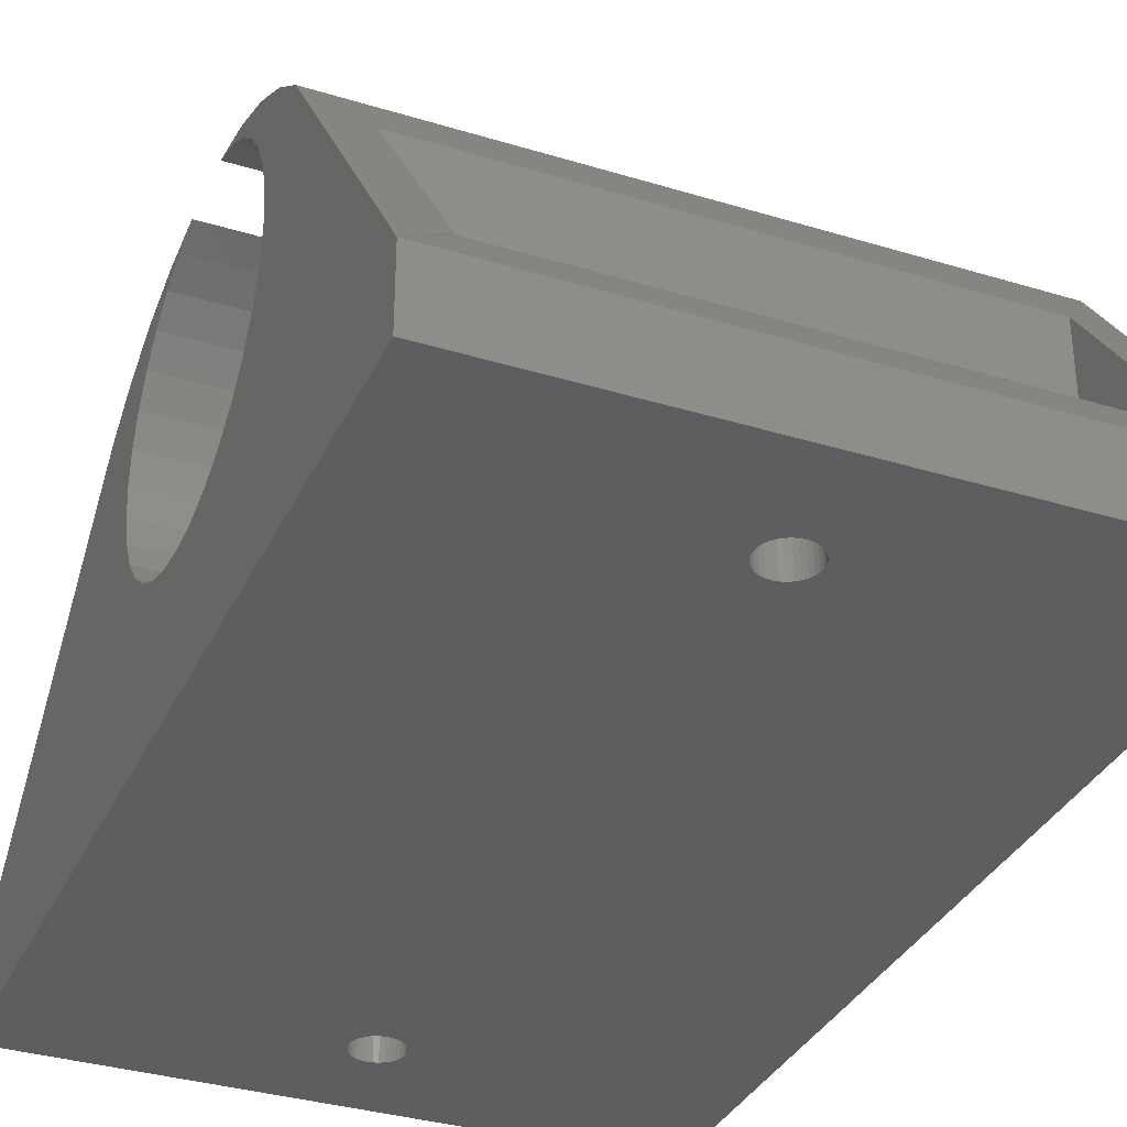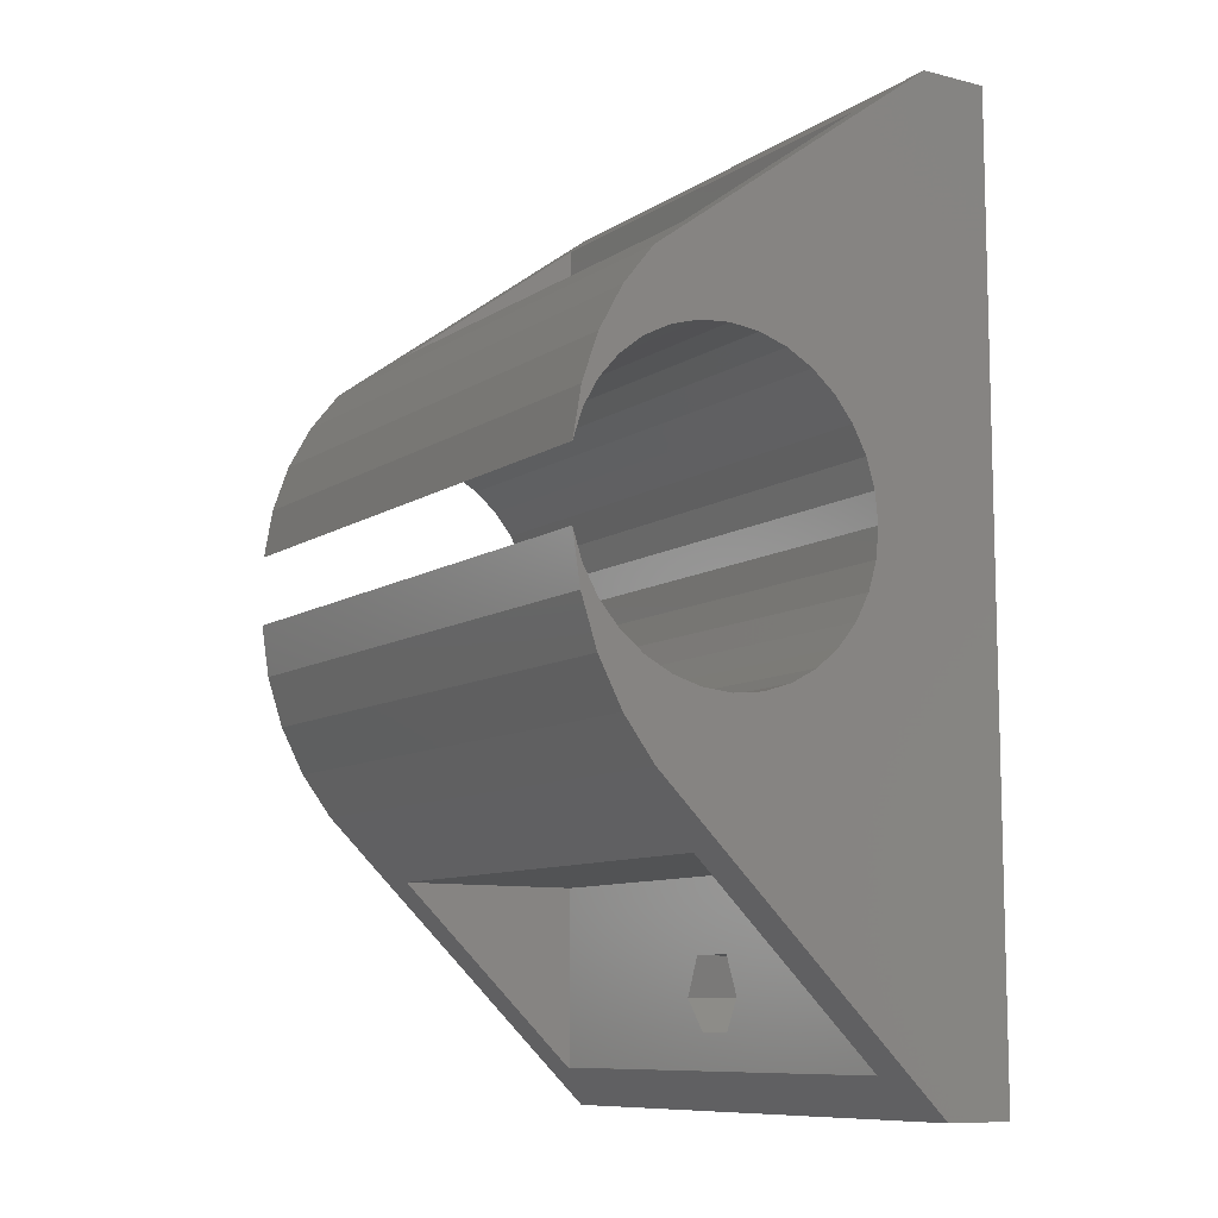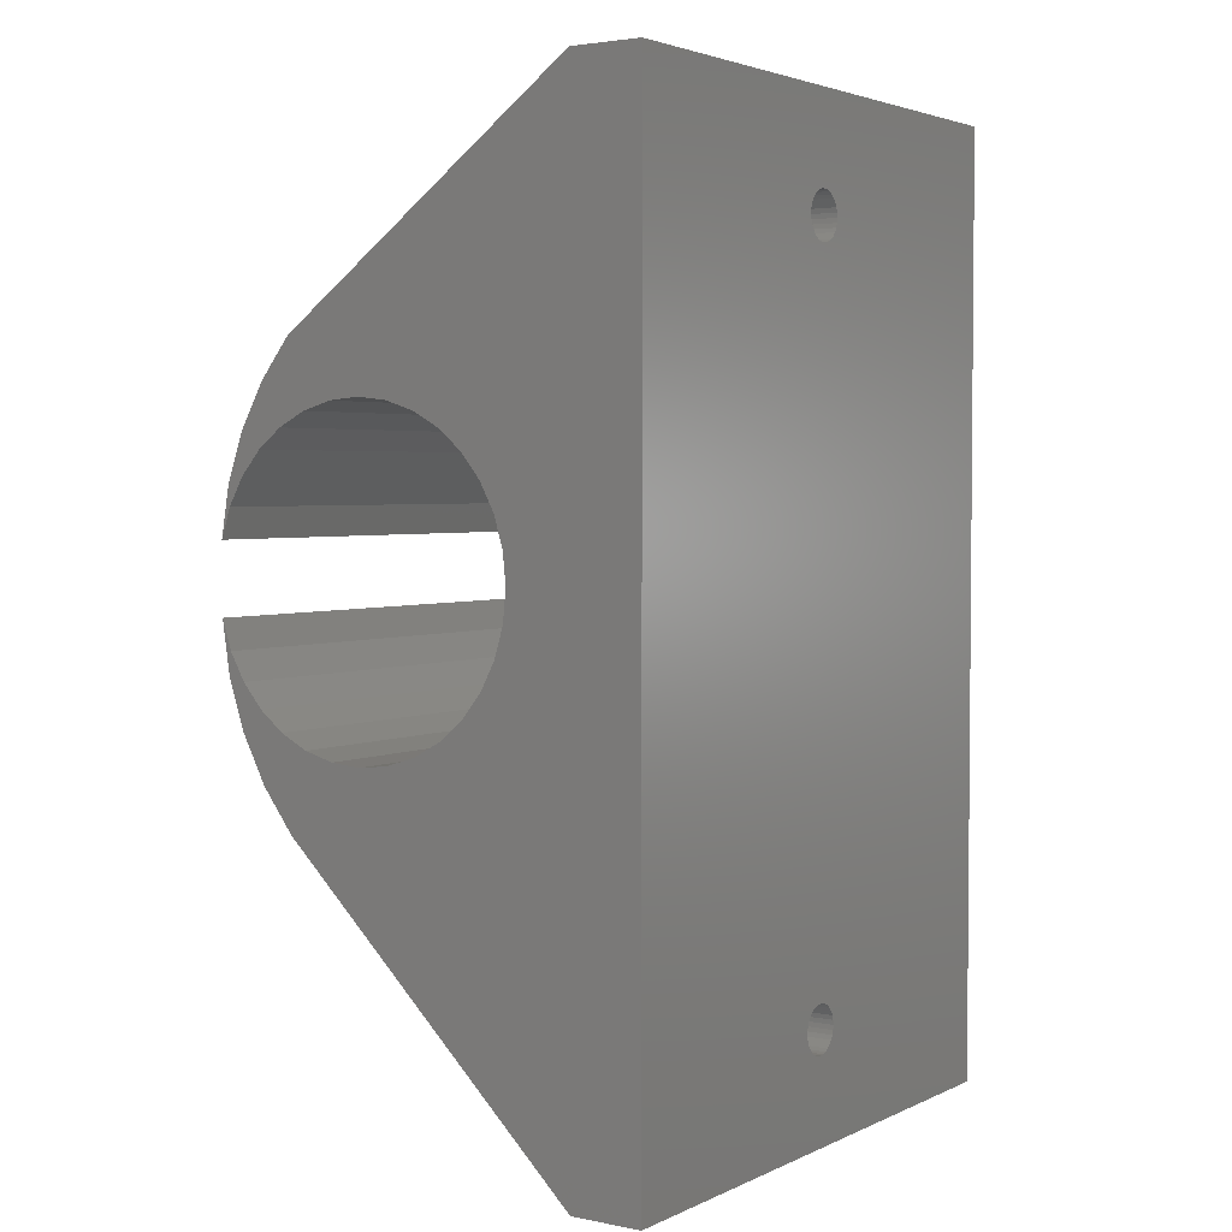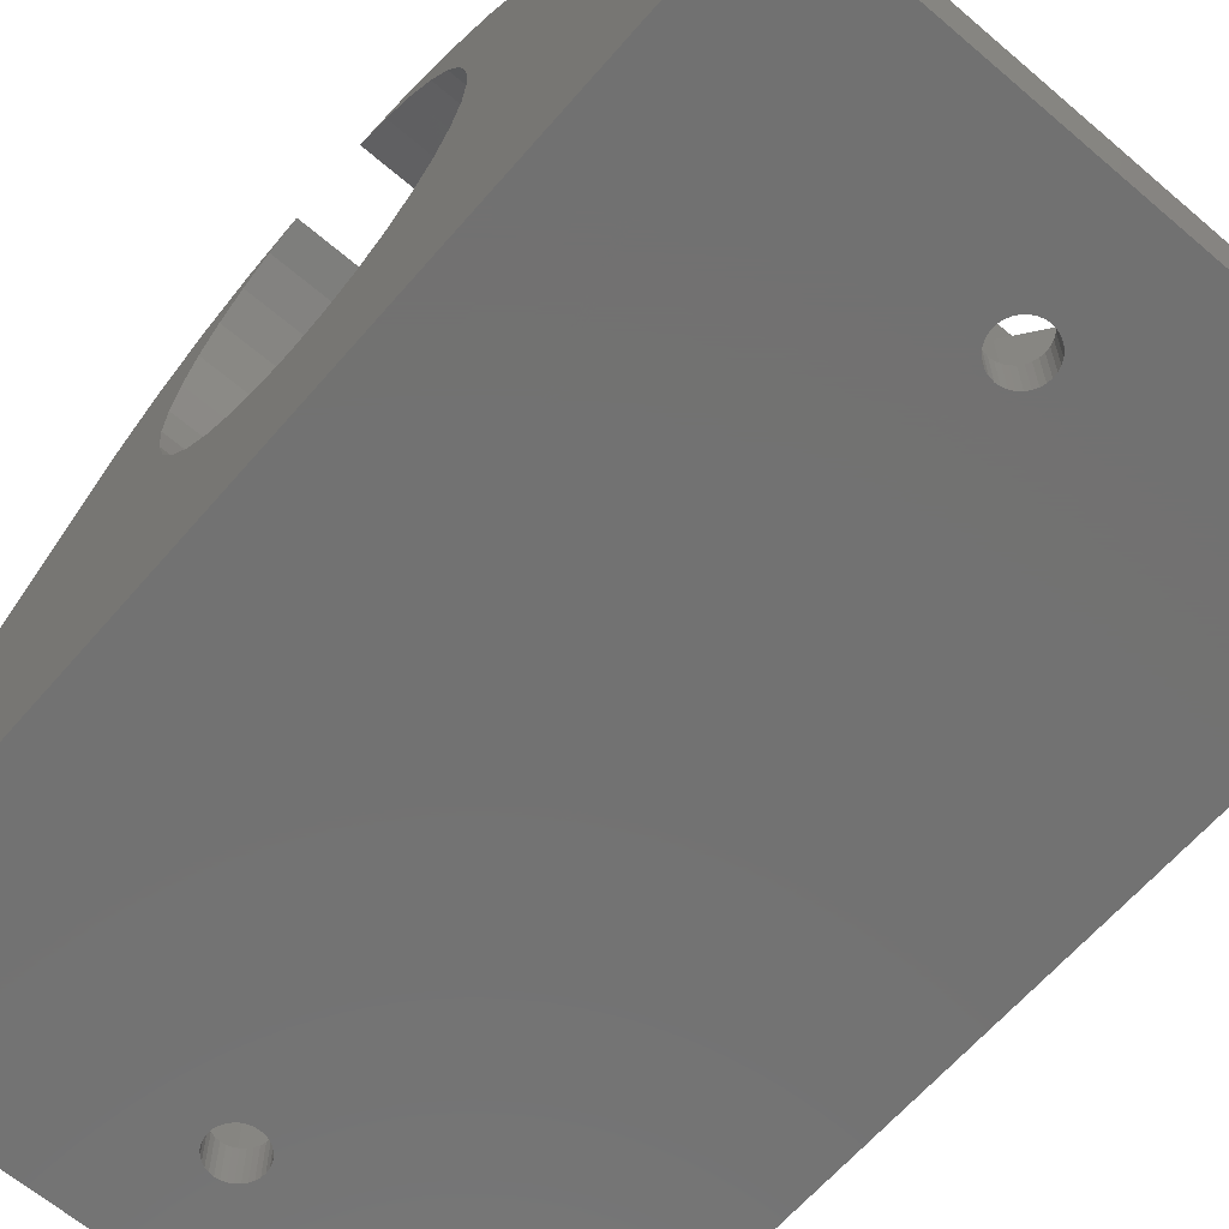
<metadata>
{"format":"stl","ext":"stl","renderer":"f3d","projection":"perspective","resolution":1024,"background":"white","views":[{"elev":-34.1,"azim":157.5,"up":"+Z"},{"elev":-9.7,"azim":57.4,"up":"+Y"},{"elev":3.2,"azim":124.0,"up":"+Y"},{"elev":-63.9,"azim":139.2,"up":"+Z"}]}
</metadata>
<code>
# stl→obj: 254 verts, 512 faces
v 0.2344 0.4609 -0.08594
v 0.2344 -0.2891 -0.08594
v 0.02187 -0.2031 -0.08594
v 0.02151 -0.1995 -0.08594
v 0.02045 -0.1959 -0.08594
v 0.01872 -0.1927 -0.08594
v 0.01638 -0.1899 -0.08594
v 0.01354 -0.1875 -0.08594
v 0.0103 -0.1858 -0.08594
v 0.006783 -0.1847 -0.08594
v 0.003125 -0.1844 -0.08594
v 0.01638 0.3586 -0.08594
v 0.01872 0.3615 -0.08594
v 0.02045 0.3647 -0.08594
v 0.02151 0.3682 -0.08594
v 0.02187 0.3719 -0.08594
v 0.02151 0.3755 -0.08594
v 0.02045 0.3791 -0.08594
v 0.01872 0.3823 -0.08594
v 0.01638 0.3851 -0.08594
v 0.01354 0.3875 -0.08594
v 0.0103 0.3892 -0.08594
v 0.006783 0.3903 -0.08594
v 0.003125 0.3906 -0.08594
v -0.2344 0.4609 -0.08594
v -0.2344 -0.2891 -0.08594
v -0.01562 -0.2031 -0.08594
v -0.01526 -0.2068 -0.08594
v -0.0142 -0.2103 -0.08594
v -0.01247 -0.2135 -0.08594
v -0.01013 -0.2164 -0.08594
v -0.007292 -0.2187 -0.08594
v -0.00405 -0.2204 -0.08594
v -0.0005329 -0.2215 -0.08594
v 0.003125 -0.2219 -0.08594
v -0.01013 0.3586 -0.08594
v -0.007292 0.3563 -0.08594
v -0.00405 0.3546 -0.08594
v -0.0005329 0.3535 -0.08594
v 0.003125 0.3531 -0.08594
v 0.006783 0.3535 -0.08594
v 0.0103 0.3546 -0.08594
v 0.01354 0.3563 -0.08594
v -0.0005329 0.3903 -0.08594
v -0.00405 0.3892 -0.08594
v -0.007292 0.3875 -0.08594
v -0.01013 0.3851 -0.08594
v -0.01247 0.3823 -0.08594
v -0.0142 0.3791 -0.08594
v -0.01526 0.3755 -0.08594
v -0.01562 0.3719 -0.08594
v -0.01526 0.3682 -0.08594
v -0.0142 0.3647 -0.08594
v -0.01247 0.3615 -0.08594
v -0.0005329 -0.1847 -0.08594
v -0.00405 -0.1858 -0.08594
v -0.007292 -0.1875 -0.08594
v -0.01013 -0.1899 -0.08594
v -0.01247 -0.1927 -0.08594
v -0.0142 -0.1959 -0.08594
v -0.01526 -0.1995 -0.08594
v 0.006783 -0.2215 -0.08594
v 0.0103 -0.2204 -0.08594
v 0.01354 -0.2187 -0.08594
v 0.01638 -0.2164 -0.08594
v 0.01872 -0.2135 -0.08594
v 0.02045 -0.2103 -0.08594
v 0.02151 -0.2068 -0.08594
v 0.03289 -0.2031 -0.05469
v 0.02045 -0.1959 -0.05469
v 0.02151 -0.1995 -0.05469
v 0.02187 -0.2031 -0.05469
v 0.02151 -0.2068 -0.05469
v 0.02045 -0.2103 -0.05469
v 0.01872 -0.2135 -0.05469
v 0.02007 -0.2288 -0.05469
v 0.01638 -0.2164 -0.05469
v 0.01354 -0.2187 -0.05469
v 0.0103 -0.2204 -0.05469
v 0.006783 -0.2215 -0.05469
v 0.003125 -0.2219 -0.05469
v -0.01201 -0.2288 -0.05469
v -0.01842 -0.1711 -0.05469
v -0.03125 -0.2031 -0.05469
v -0.01526 -0.1995 -0.05469
v -0.0142 -0.1959 -0.05469
v -0.01247 -0.1927 -0.05469
v -0.01013 -0.1899 -0.05469
v -0.007292 -0.1875 -0.05469
v -0.00405 -0.1858 -0.05469
v -0.0005329 -0.1847 -0.05469
v 0.003125 -0.1844 -0.05469
v 0.02007 -0.1711 -0.05469
v -0.0005329 -0.2215 -0.05469
v -0.00405 -0.2204 -0.05469
v -0.007292 -0.2187 -0.05469
v -0.01013 -0.2164 -0.05469
v -0.01247 -0.2135 -0.05469
v -0.0142 -0.2103 -0.05469
v -0.01526 -0.2068 -0.05469
v -0.01562 -0.2031 -0.05469
v 0.006783 -0.1847 -0.05469
v 0.0103 -0.1858 -0.05469
v 0.01354 -0.1875 -0.05469
v 0.01638 -0.1899 -0.05469
v 0.01872 -0.1927 -0.05469
v 0.03289 0.3742 -0.05469
v 0.02045 0.3791 -0.05469
v 0.02151 0.3755 -0.05469
v 0.02187 0.3719 -0.05469
v 0.02151 0.3682 -0.05469
v 0.02045 0.3647 -0.05469
v 0.01872 0.3615 -0.05469
v 0.02007 0.3485 -0.05469
v -0.01201 0.4062 -0.05469
v -0.03125 0.3742 -0.05469
v -0.0142 0.3791 -0.05469
v -0.01247 0.3823 -0.05469
v -0.01013 0.3851 -0.05469
v -0.007292 0.3875 -0.05469
v -0.00405 0.3892 -0.05469
v -0.0005329 0.3903 -0.05469
v 0.003125 0.3906 -0.05469
v 0.02007 0.4062 -0.05469
v -0.01201 0.3485 -0.05469
v 0.003125 0.3531 -0.05469
v -0.0005329 0.3535 -0.05469
v -0.00405 0.3546 -0.05469
v -0.007292 0.3563 -0.05469
v -0.01013 0.3586 -0.05469
v -0.01247 0.3615 -0.05469
v -0.0142 0.3647 -0.05469
v -0.01526 0.3682 -0.05469
v -0.01562 0.3719 -0.05469
v -0.01526 0.3755 -0.05469
v 0.006783 0.3903 -0.05469
v 0.0103 0.3892 -0.05469
v 0.01354 0.3875 -0.05469
v 0.01638 0.3851 -0.05469
v 0.01872 0.3823 -0.05469
v 0.01638 0.3586 -0.05469
v 0.01354 0.3563 -0.05469
v 0.0103 0.3546 -0.05469
v 0.006783 0.3535 -0.05469
v -0.2031 -0.2578 0
v -0.01201 -0.2288 0
v -0.03125 -0.2031 0
v -0.01842 -0.1711 0
v -0.2031 -0.1114 0
v 0.1994 -0.1114 0
v 0.02007 -0.1711 0
v 0.03289 -0.2031 0
v 0.1994 -0.2578 0
v 0.02007 -0.2288 0
v -0.2031 0.3204 0
v -0.01201 0.3485 0
v -0.03125 0.3742 0
v -0.01201 0.4062 0
v -0.2031 0.4381 0.0004497
v 0.1994 0.4375 0
v 0.02007 0.4062 0
v 0.03289 0.3742 0
v 0.1994 0.3204 0
v 0.02007 0.3485 0
v -0.2031 0.4375 0.001286
v -0.2031 0.3204 0.161
v 0.1994 0.3204 0.161
v 0.1994 0.4375 0.001286
v 0.2344 0.4609 -0.03067
v 0.2344 0.2873 0.2062
v -0.2344 0.2873 0.2062
v -0.2344 0.4609 -0.03067
v -0.2344 -0.2891 -0.03067
v -0.2031 -0.2578 0.001653
v -0.2344 -0.06012 0.2062
v -0.2031 -0.1114 0.1531
v 0.2344 -0.06012 0.2062
v 0.1994 -0.1114 0.1531
v 0.2344 -0.2891 -0.03067
v 0.1994 -0.2578 0.001653
v 0.2344 0.1451 0.2693
v 0.2344 0.1684 0.2617
v 0.2344 0.1841 0.2626
v 0.2344 0.1898 0.2496
v 0.2344 0.2215 0.2496
v 0.2344 0.2084 0.2337
v 0.2344 0.2562 0.2306
v 0.2344 0.08988 0.2693
v 0.2344 0.04895 0.2631
v 0.2344 0.0666 0.2617
v 0.2344 0.009605 0.2503
v 0.2344 0.04524 0.2496
v 0.2344 -0.02709 0.2311
v 0.2344 0.02661 0.2337
v 0.2344 0.0002289 0.1926
v 0.2344 0.01141 0.2144
v 0.2344 0.2236 0.2144
v 0.2344 0.2348 0.1926
v 0.2344 0.2416 0.1691
v 0.2344 0.2436 0.1446
v 0.2344 0.2409 0.1203
v 0.2344 0.2336 0.09687
v 0.2344 0.2218 0.07536
v 0.2344 0.2061 0.05652
v 0.2344 0.1871 0.04107
v 0.2344 0.1654 0.02961
v 0.2344 0.1419 0.02255
v 0.2344 0.1175 0.02016
v 0.2344 0.09312 0.02255
v 0.2344 0.06964 0.02961
v 0.2344 0.04797 0.04107
v 0.2344 0.02893 0.05652
v 0.2344 0.01323 0.07536
v 0.2344 0.001482 0.09687
v 0.2344 -0.005884 0.1203
v 0.2344 -0.008586 0.1446
v 0.2344 -0.006523 0.1691
v -0.2344 0.1841 0.2626
v -0.2344 0.1684 0.2617
v -0.2344 0.1451 0.2693
v -0.2344 0.1898 0.2496
v -0.2344 0.2215 0.2496
v -0.2344 0.2084 0.2337
v -0.2344 0.2562 0.2306
v -0.2344 0.0666 0.2617
v -0.2344 0.04895 0.2631
v -0.2344 0.08988 0.2693
v -0.2344 0.009605 0.2503
v -0.2344 0.04524 0.2496
v -0.2344 -0.02709 0.2311
v -0.2344 0.02661 0.2337
v -0.2344 0.01141 0.2144
v -0.2344 0.0002289 0.1926
v -0.2344 0.2348 0.1926
v -0.2344 0.2236 0.2144
v -0.2344 0.1175 0.02016
v -0.2344 0.1419 0.02255
v -0.2344 0.1654 0.02961
v -0.2344 0.1871 0.04107
v -0.2344 0.2061 0.05652
v -0.2344 0.2218 0.07536
v -0.2344 0.2336 0.09687
v -0.2344 0.2409 0.1203
v -0.2344 0.2436 0.1446
v -0.2344 0.2416 0.1691
v -0.2344 -0.006523 0.1691
v -0.2344 -0.008586 0.1446
v -0.2344 -0.005884 0.1203
v -0.2344 0.001482 0.09687
v -0.2344 0.01323 0.07536
v -0.2344 0.02893 0.05652
v -0.2344 0.04797 0.04107
v -0.2344 0.06964 0.02961
v -0.2344 0.09312 0.02255
f 1 2 3
f 1 3 4
f 1 4 5
f 1 5 6
f 1 6 7
f 1 7 8
f 1 8 9
f 1 9 10
f 1 10 11
f 1 11 12
f 1 12 13
f 1 13 14
f 1 14 15
f 1 15 16
f 1 16 17
f 1 17 18
f 1 18 19
f 1 19 20
f 1 20 21
f 1 21 22
f 1 22 23
f 1 23 24
f 1 24 25
f 26 25 27
f 26 27 28
f 26 28 29
f 26 29 30
f 26 30 31
f 26 31 32
f 26 32 33
f 26 33 34
f 26 34 35
f 26 35 2
f 11 36 37
f 11 37 38
f 11 38 39
f 11 39 40
f 11 40 41
f 11 41 42
f 11 42 43
f 11 43 12
f 25 24 44
f 25 44 45
f 25 45 46
f 25 46 47
f 25 47 48
f 25 48 49
f 25 49 50
f 25 50 51
f 25 51 52
f 25 52 53
f 25 53 54
f 25 54 36
f 25 36 11
f 25 11 55
f 25 55 56
f 25 56 57
f 25 57 58
f 25 58 59
f 25 59 60
f 25 60 61
f 25 61 27
f 2 35 62
f 2 62 63
f 2 63 64
f 2 64 65
f 2 65 66
f 2 66 67
f 2 67 68
f 2 68 3
f 69 70 71
f 69 71 72
f 69 72 73
f 69 73 74
f 69 74 75
f 69 75 76
f 76 75 77
f 76 77 78
f 76 78 79
f 76 79 80
f 76 80 81
f 76 81 82
f 83 84 85
f 83 85 86
f 83 86 87
f 83 87 88
f 83 88 89
f 83 89 90
f 83 90 91
f 83 91 92
f 83 92 93
f 82 81 94
f 82 94 95
f 82 95 96
f 82 96 97
f 84 82 97
f 84 97 98
f 84 98 99
f 84 99 100
f 84 100 101
f 84 101 85
f 93 92 102
f 93 102 103
f 93 103 104
f 93 104 105
f 93 105 106
f 93 106 70
f 93 70 69
f 107 108 109
f 107 109 110
f 107 110 111
f 107 111 112
f 107 112 113
f 107 113 114
f 115 116 117
f 115 117 118
f 115 118 119
f 115 119 120
f 115 120 121
f 115 121 122
f 115 122 123
f 115 123 124
f 125 114 126
f 125 126 127
f 125 127 128
f 125 128 129
f 125 129 130
f 125 130 131
f 116 125 131
f 116 131 132
f 116 132 133
f 116 133 134
f 116 134 135
f 116 135 117
f 124 123 136
f 124 136 137
f 124 137 138
f 124 138 139
f 124 139 140
f 124 140 108
f 124 108 107
f 114 113 141
f 114 141 142
f 114 142 143
f 114 143 144
f 114 144 126
f 40 144 41
f 41 144 143
f 41 143 42
f 42 143 142
f 42 142 43
f 43 142 141
f 43 141 12
f 12 141 113
f 12 113 13
f 13 113 112
f 13 112 14
f 14 112 111
f 14 111 15
f 15 111 110
f 15 110 16
f 144 40 126
f 126 40 39
f 126 39 127
f 127 39 38
f 127 38 128
f 128 38 37
f 128 37 129
f 129 37 36
f 129 36 130
f 130 36 54
f 130 54 131
f 131 54 53
f 131 53 132
f 132 53 52
f 132 52 133
f 133 52 51
f 133 51 134
f 24 122 44
f 44 122 121
f 44 121 45
f 45 121 120
f 45 120 46
f 46 120 119
f 46 119 47
f 47 119 118
f 47 118 48
f 48 118 117
f 48 117 49
f 49 117 135
f 49 135 50
f 50 135 134
f 50 134 51
f 122 24 123
f 123 24 23
f 123 23 136
f 136 23 22
f 136 22 137
f 137 22 21
f 137 21 138
f 138 21 20
f 138 20 139
f 139 20 19
f 139 19 140
f 140 19 18
f 140 18 108
f 108 18 17
f 108 17 109
f 109 17 16
f 109 16 110
f 35 80 62
f 62 80 79
f 62 79 63
f 63 79 78
f 63 78 64
f 64 78 77
f 64 77 65
f 65 77 75
f 65 75 66
f 66 75 74
f 66 74 67
f 67 74 73
f 67 73 68
f 68 73 72
f 68 72 3
f 80 35 81
f 81 35 34
f 81 34 94
f 94 34 33
f 94 33 95
f 95 33 32
f 95 32 96
f 96 32 31
f 96 31 97
f 97 31 30
f 97 30 98
f 98 30 29
f 98 29 99
f 99 29 28
f 99 28 100
f 100 28 27
f 100 27 101
f 11 91 55
f 55 91 90
f 55 90 56
f 56 90 89
f 56 89 57
f 57 89 88
f 57 88 58
f 58 88 87
f 58 87 59
f 59 87 86
f 59 86 60
f 60 86 85
f 60 85 61
f 61 85 101
f 61 101 27
f 91 11 92
f 92 11 10
f 92 10 102
f 102 10 9
f 102 9 103
f 103 9 8
f 103 8 104
f 104 8 7
f 104 7 105
f 105 7 6
f 105 6 106
f 106 6 5
f 106 5 70
f 70 5 4
f 70 4 71
f 71 4 3
f 71 3 72
f 145 146 147
f 145 147 148
f 145 148 149
f 150 149 148
f 150 148 151
f 150 151 152
f 150 152 153
f 153 152 154
f 153 154 146
f 153 146 145
f 155 156 157
f 155 157 158
f 155 158 159
f 160 159 158
f 160 158 161
f 160 161 162
f 160 162 163
f 163 162 164
f 163 164 156
f 163 156 155
f 158 157 115
f 115 157 116
f 161 158 124
f 124 158 115
f 162 161 107
f 107 161 124
f 164 162 114
f 114 162 107
f 156 164 125
f 125 164 114
f 157 156 116
f 116 156 125
f 148 147 83
f 83 147 84
f 151 148 93
f 93 148 83
f 152 151 69
f 69 151 93
f 154 152 76
f 76 152 69
f 146 154 82
f 82 154 76
f 147 146 84
f 84 146 82
f 159 165 155
f 165 166 155
f 163 167 160
f 167 168 160
f 169 168 170
f 170 168 167
f 170 167 171
f 171 167 166
f 171 166 172
f 172 166 165
f 172 165 159
f 172 159 169
f 169 159 160
f 169 160 168
f 173 174 175
f 175 174 176
f 175 176 177
f 177 176 178
f 177 178 179
f 179 178 180
f 179 180 173
f 173 180 174
f 166 167 155
f 155 167 163
f 174 180 145
f 145 180 153
f 153 180 150
f 180 178 150
f 178 176 150
f 150 176 149
f 149 176 145
f 176 174 145
f 181 182 183
f 183 182 184
f 183 184 185
f 185 184 186
f 185 186 187
f 188 189 190
f 190 189 191
f 190 191 192
f 192 191 193
f 193 194 192
f 177 179 195
f 177 195 196
f 177 196 194
f 177 194 193
f 170 187 186
f 170 186 197
f 170 197 198
f 170 198 169
f 169 198 199
f 169 199 200
f 169 200 201
f 169 201 202
f 169 202 203
f 169 203 204
f 169 204 205
f 169 205 206
f 169 206 207
f 169 207 208
f 169 208 179
f 169 179 2
f 169 2 1
f 179 208 209
f 179 209 210
f 179 210 211
f 179 211 212
f 179 212 213
f 179 213 214
f 179 214 215
f 179 215 216
f 179 216 217
f 179 217 195
f 218 219 220
f 221 219 218
f 222 221 218
f 223 221 222
f 224 223 222
f 225 226 227
f 228 226 225
f 229 228 225
f 230 228 229
f 229 231 230
f 175 230 231
f 175 231 232
f 175 232 233
f 175 233 173
f 171 172 234
f 171 234 235
f 171 235 223
f 171 223 224
f 172 25 26
f 172 26 173
f 172 173 236
f 172 236 237
f 172 237 238
f 172 238 239
f 172 239 240
f 172 240 241
f 172 241 242
f 172 242 243
f 172 243 244
f 172 244 245
f 172 245 234
f 173 233 246
f 173 246 247
f 173 247 248
f 173 248 249
f 173 249 250
f 173 250 251
f 173 251 252
f 173 252 253
f 173 253 254
f 173 254 236
f 173 26 179
f 179 26 2
f 175 177 230
f 230 177 193
f 230 193 228
f 228 193 191
f 228 191 226
f 226 191 189
f 226 189 227
f 227 189 188
f 236 207 237
f 237 207 206
f 237 206 238
f 238 206 205
f 238 205 239
f 239 205 204
f 239 204 240
f 240 204 203
f 240 203 241
f 241 203 202
f 241 202 242
f 242 202 201
f 242 201 243
f 243 201 200
f 243 200 244
f 244 200 199
f 244 199 245
f 245 199 198
f 245 198 234
f 234 198 197
f 234 197 235
f 235 197 186
f 235 186 223
f 223 186 184
f 223 184 221
f 221 184 182
f 221 182 219
f 219 182 181
f 219 181 220
f 207 236 208
f 208 236 254
f 208 254 209
f 209 254 253
f 209 253 210
f 210 253 252
f 210 252 211
f 211 252 251
f 211 251 212
f 212 251 250
f 212 250 213
f 213 250 249
f 213 249 214
f 214 249 248
f 214 248 215
f 215 248 247
f 215 247 216
f 216 247 246
f 216 246 217
f 217 246 233
f 217 233 195
f 195 233 232
f 195 232 196
f 196 232 231
f 196 231 194
f 194 231 229
f 194 229 192
f 192 229 225
f 192 225 190
f 190 225 227
f 190 227 188
f 220 181 218
f 218 181 183
f 218 183 222
f 222 183 185
f 222 185 224
f 224 185 187
f 224 187 171
f 171 187 170
f 25 172 1
f 1 172 169

</code>
